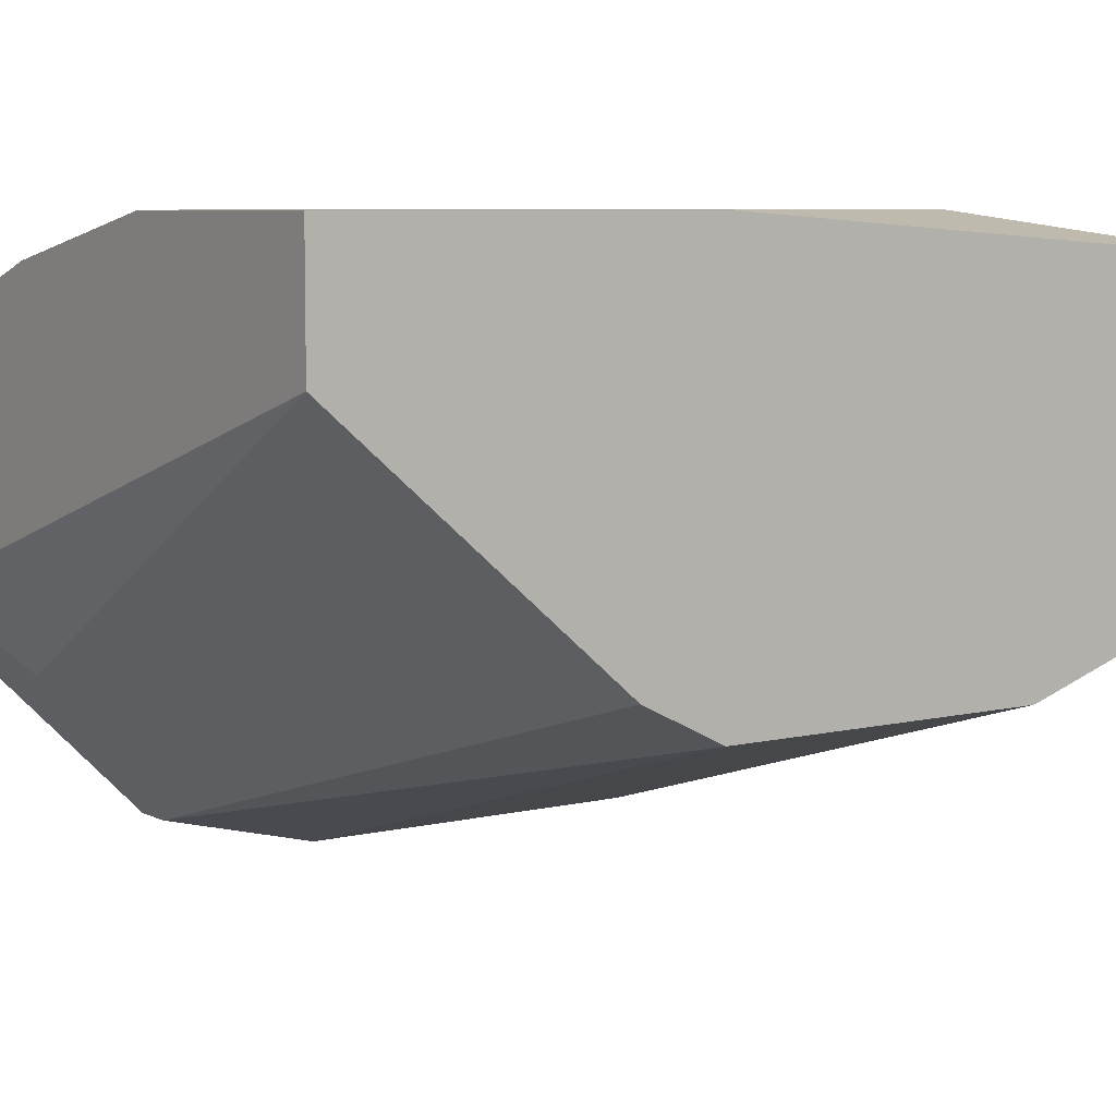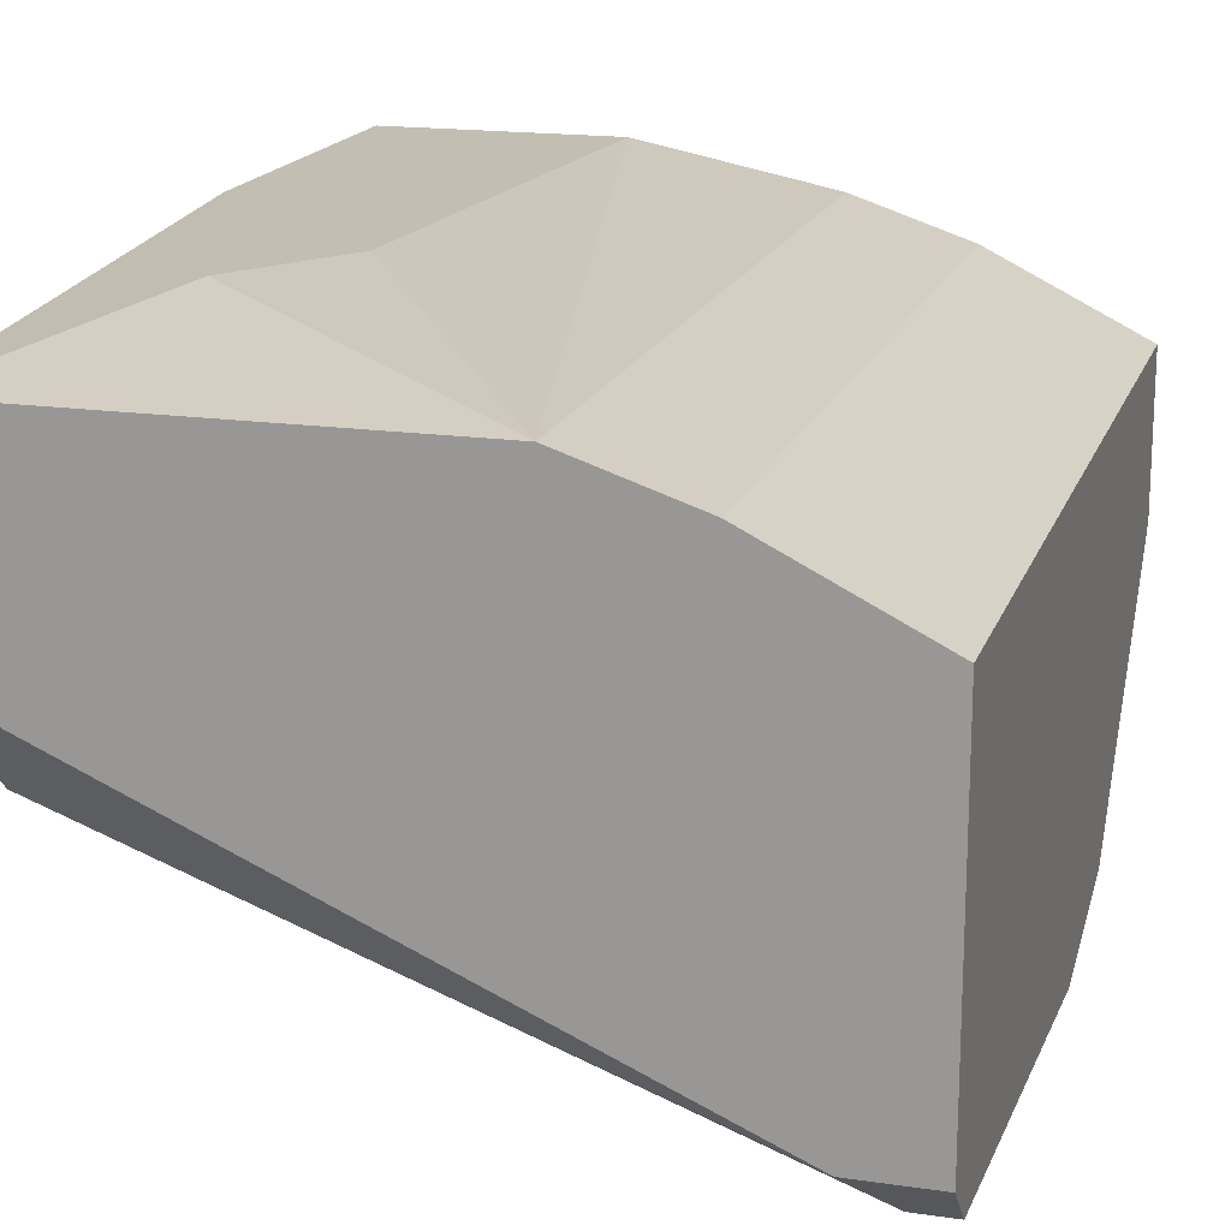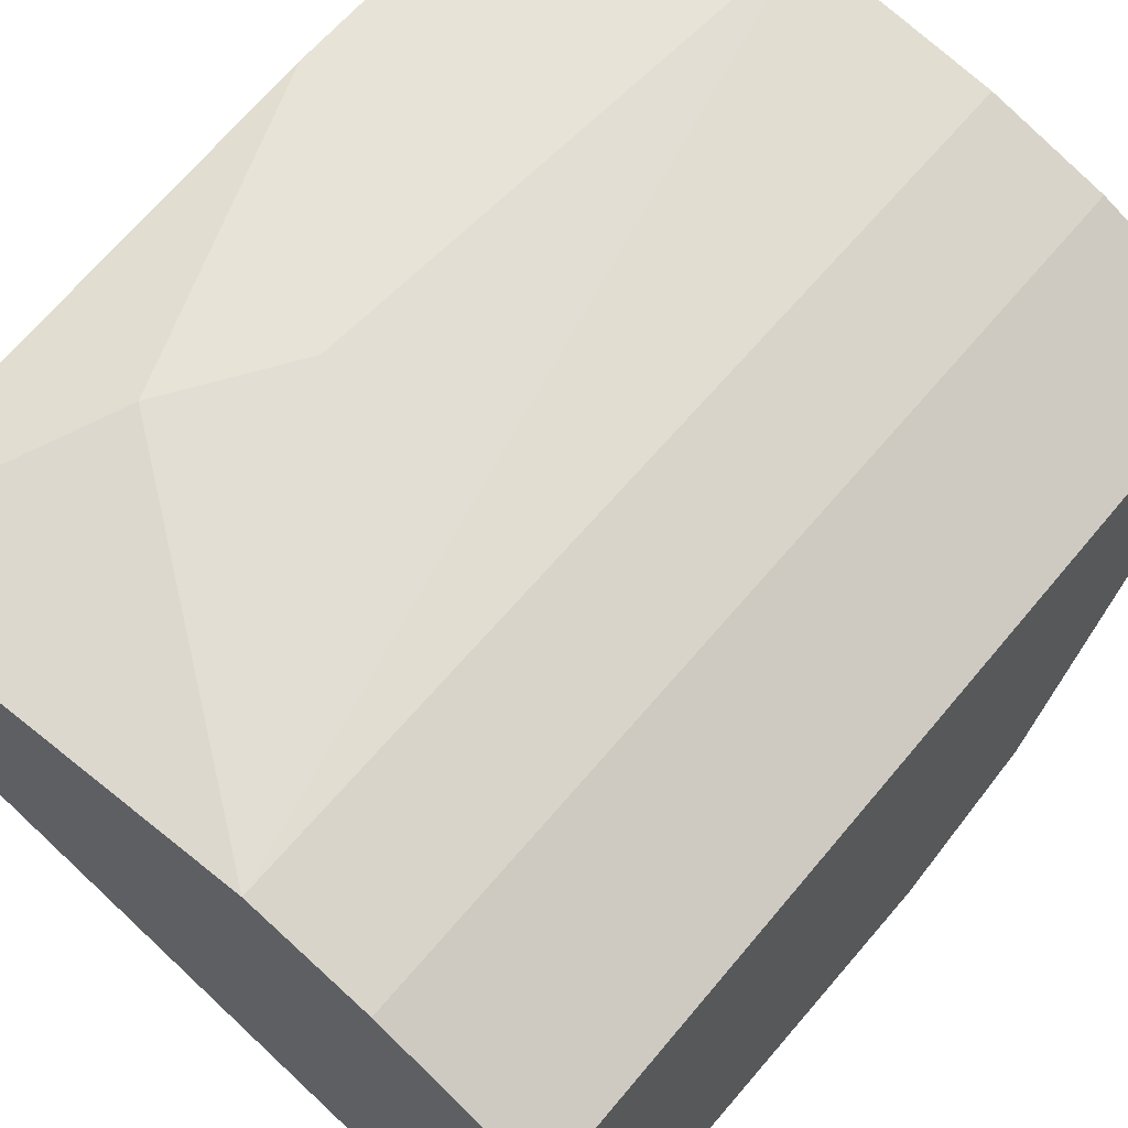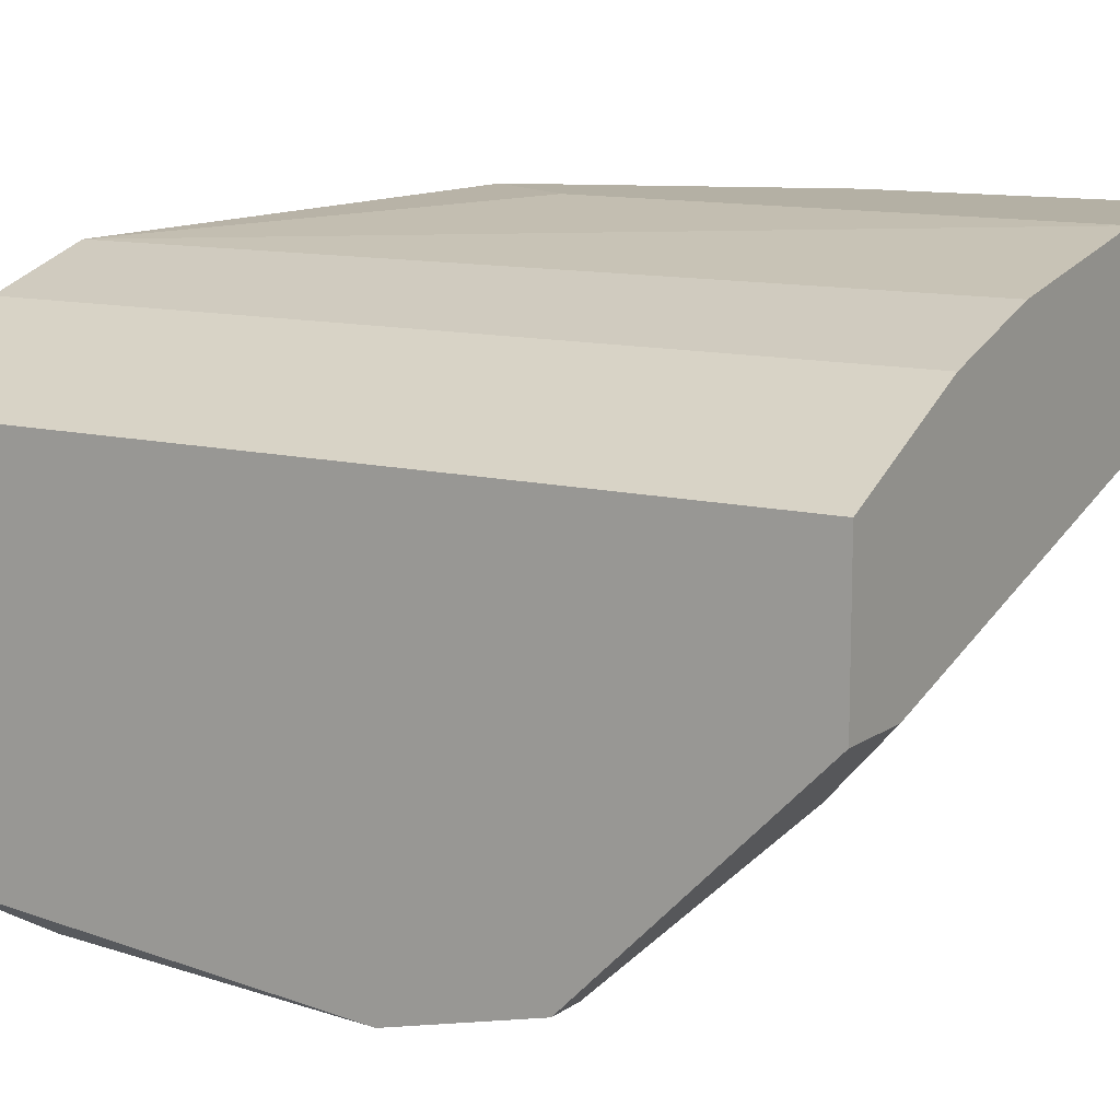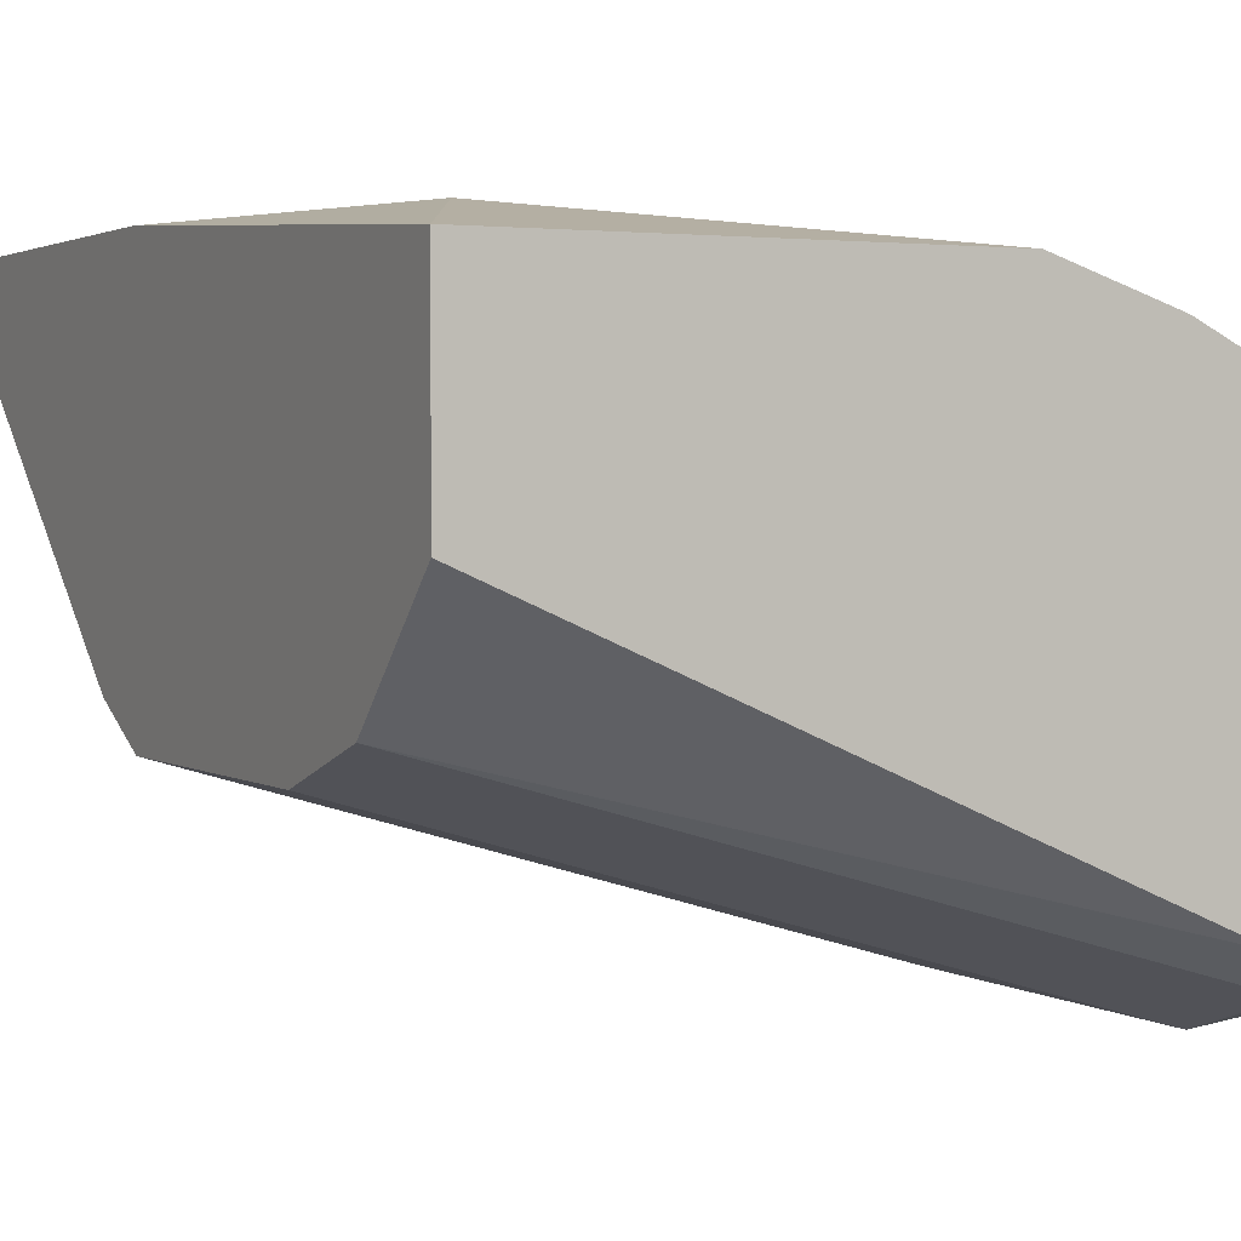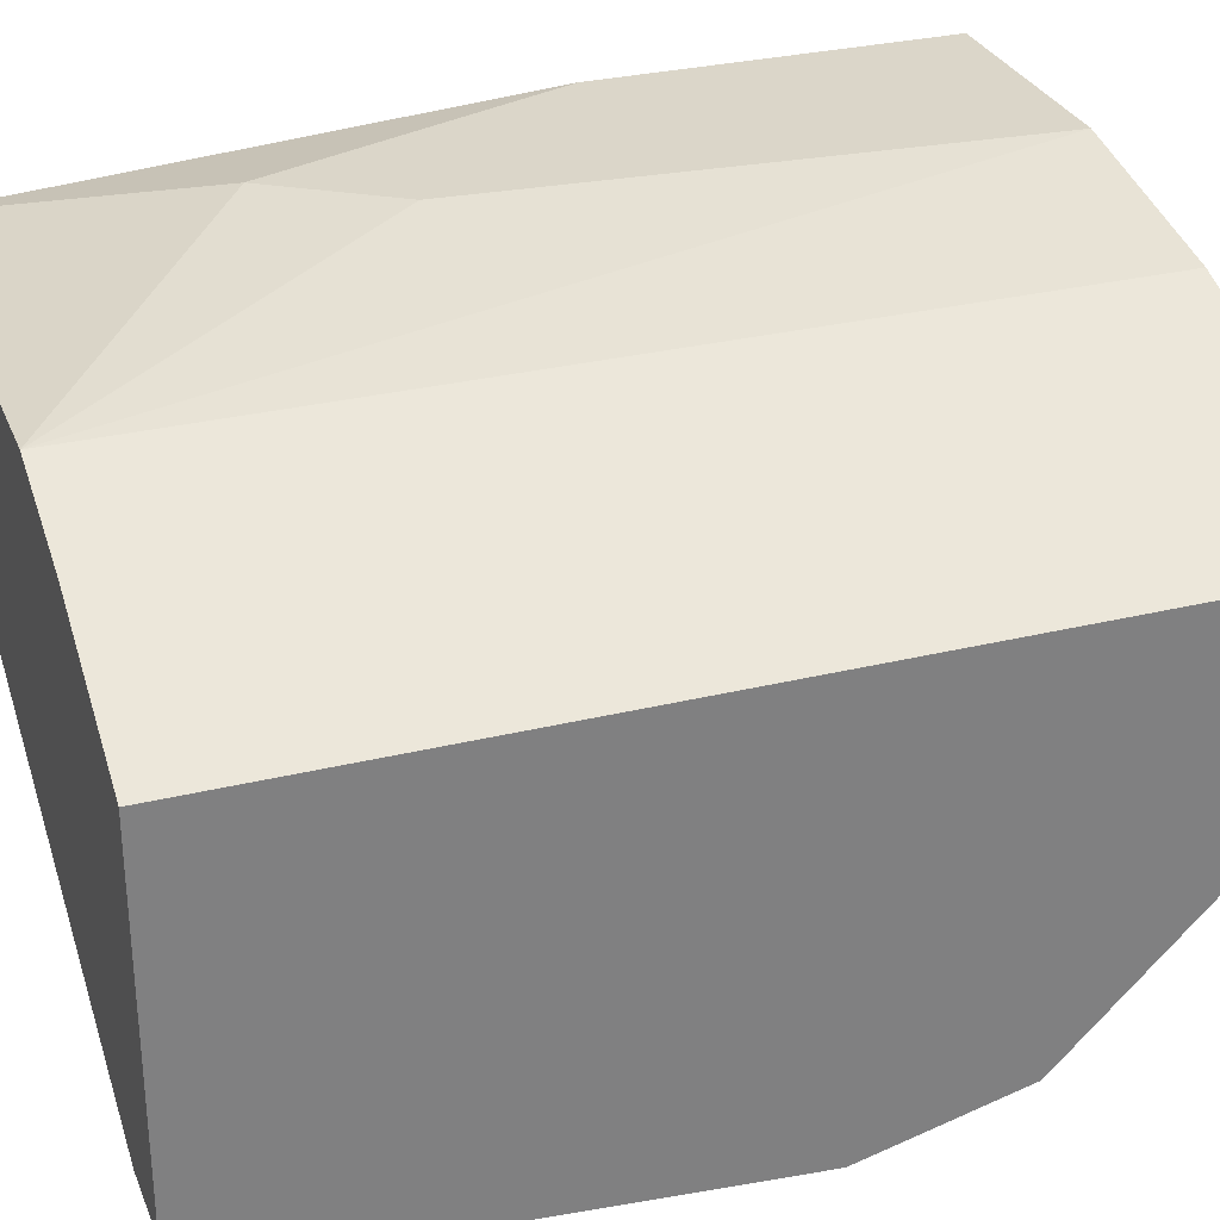
<metadata>
{"format":"obj","ext":"obj","renderer":"f3d","projection":"perspective","resolution":1024,"background":"white","views":[{"elev":6.9,"azim":54.8,"up":"+Y"},{"elev":17.5,"azim":-164.0,"up":"+Y"},{"elev":62.2,"azim":-140.6,"up":"+Y"},{"elev":11.4,"azim":-57.7,"up":"+Y"},{"elev":2.2,"azim":153.2,"up":"+Y"},{"elev":30.0,"azim":-109.6,"up":"+Y"}]}
</metadata>
<code>
v -0.03909 -0.06118 0.01069
v -0.0175 -0.0444 0.03707
v -0.0247 -0.0444 0.03707
v -0.03069 -0.0456 0.00949
v -0.0175 -0.05519 0.01309
v -0.03909 -0.06118 0.02987
v -0.03909 -0.0492 0.03707
v -0.0175 -0.05638 0.02627
v -0.0175 -0.0456 0.00949
v -0.03909 -0.0492 0.00949
v -0.0175 -0.048 0.03707
v -0.03789 -0.06238 0.01429
v -0.03669 -0.05399 0.03707
v -0.0175 -0.05159 0.00949
v -0.0211 -0.0444 0.01669
v -0.03429 -0.0468 0.03707
v -0.03669 -0.05998 0.00949
v -0.03789 -0.06238 0.02508
v -0.0175 -0.05638 0.01669
v -0.03789 -0.06118 0.02987
v -0.0175 -0.05519 0.02867
v -0.03549 -0.05638 0.03467
v -0.03909 -0.05399 0.03707
v -0.03069 -0.0456 0.03707
v -0.03429 -0.0468 0.00949
v -0.0175 -0.0444 0.02627
v -0.03909 -0.06238 0.02508
v -0.0235 -0.0444 0.02029
v -0.03789 -0.06118 0.01069
v -0.03909 -0.05998 0.00949
f 10 17 30
f 1 6 7
f 2 3 7
f 5 2 8
f 2 5 9
f 1 7 10
f 4 9 10
f 2 7 11
f 8 2 11
f 11 7 13
f 9 5 14
f 10 9 14
f 3 2 15
f 9 4 15
f 7 3 16
f 10 7 16
f 14 5 17
f 10 14 17
f 12 8 18
f 5 8 19
f 12 5 19
f 8 12 19
f 13 6 20
f 6 18 20
f 18 8 20
f 8 11 21
f 20 8 21
f 20 21 22
f 11 13 22
f 13 20 22
f 21 11 22
f 7 6 23
f 6 13 23
f 13 7 23
f 3 4 24
f 16 3 24
f 4 16 24
f 4 10 25
f 16 4 25
f 10 16 25
f 2 9 26
f 15 2 26
f 9 15 26
f 6 1 27
f 1 12 27
f 18 6 27
f 12 18 27
f 4 3 28
f 3 15 28
f 15 4 28
f 12 1 29
f 5 12 29
f 1 17 29
f 17 5 29
f 1 10 30
f 17 1 30

</code>
